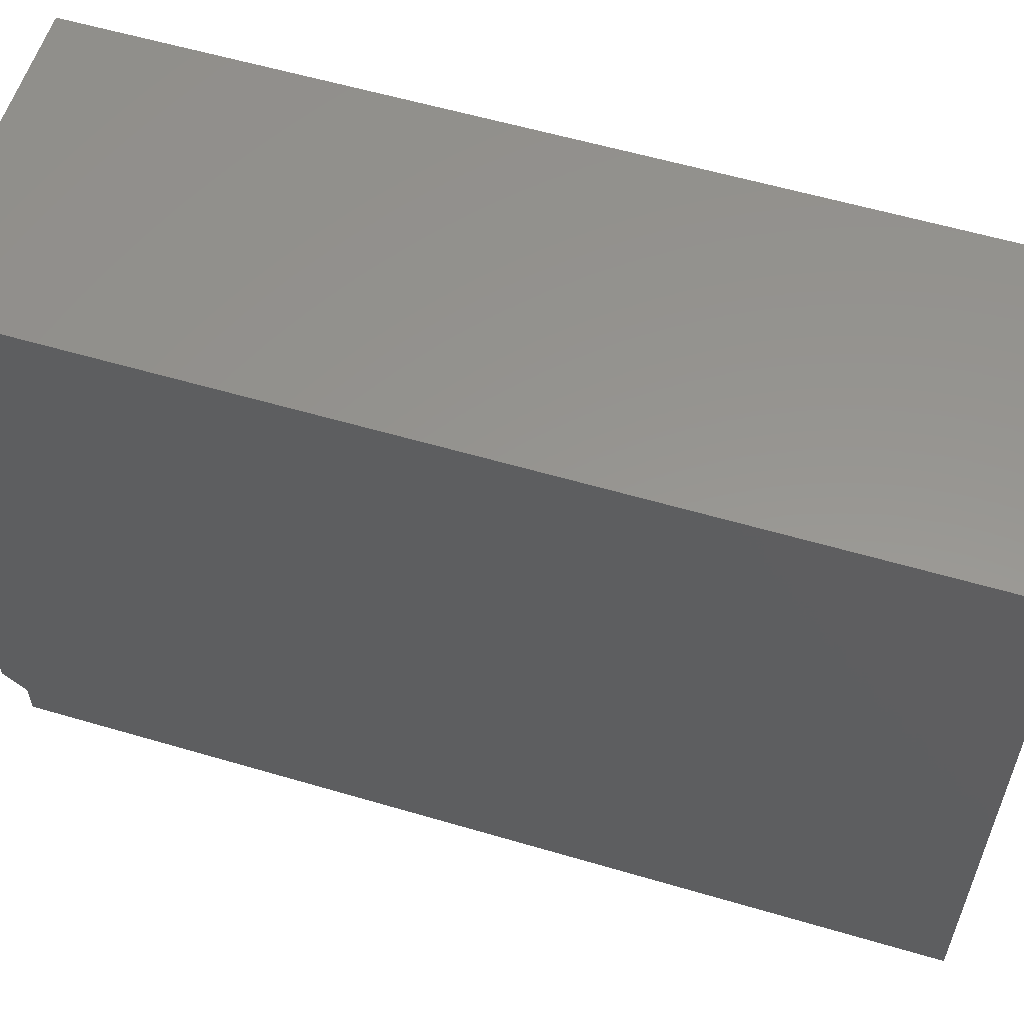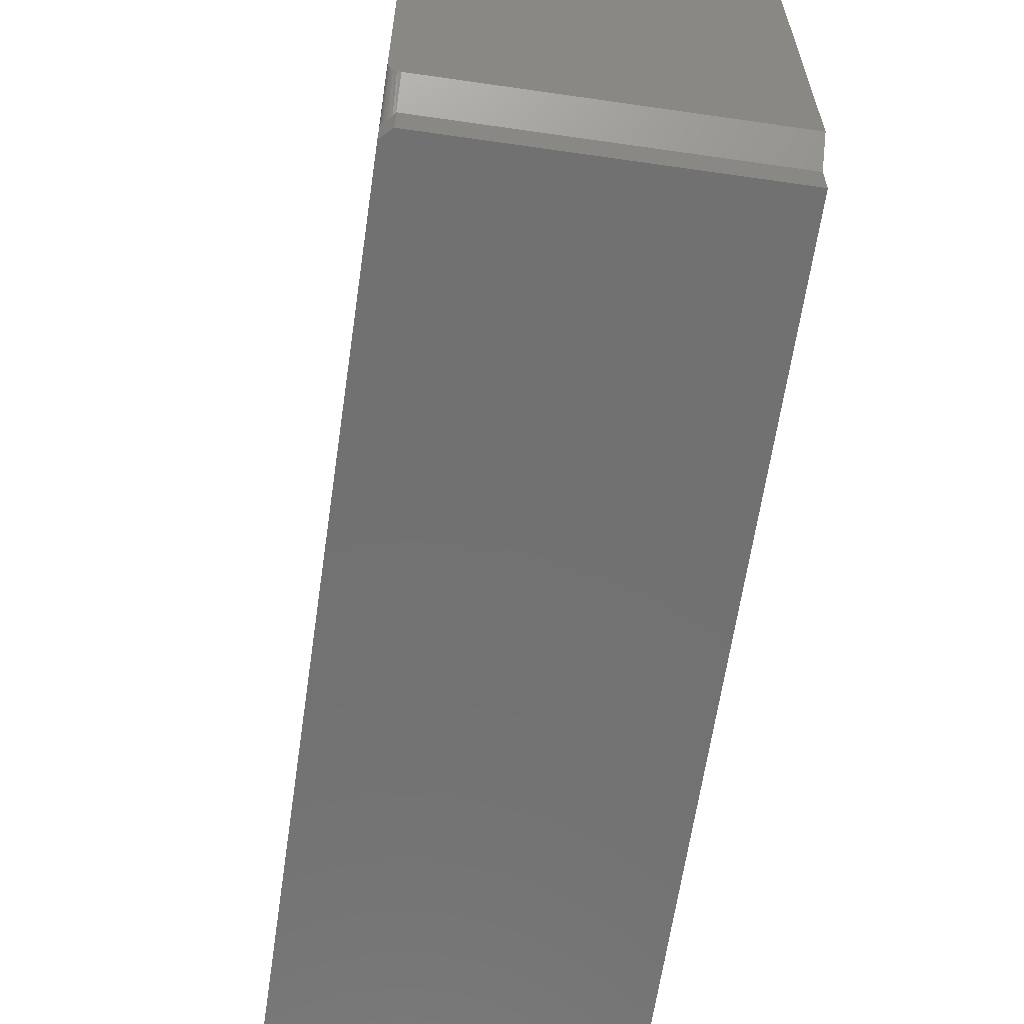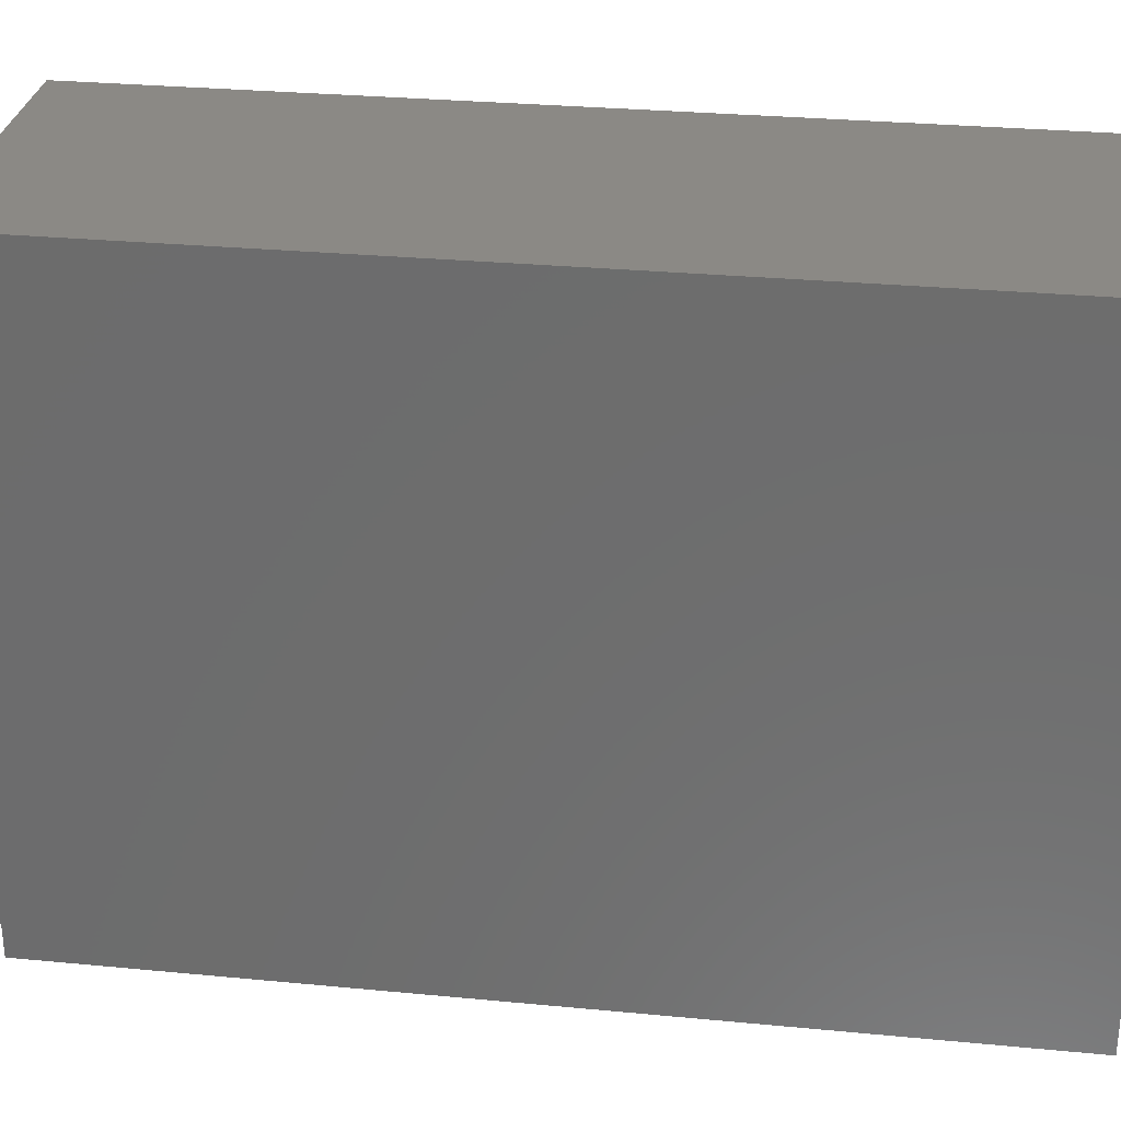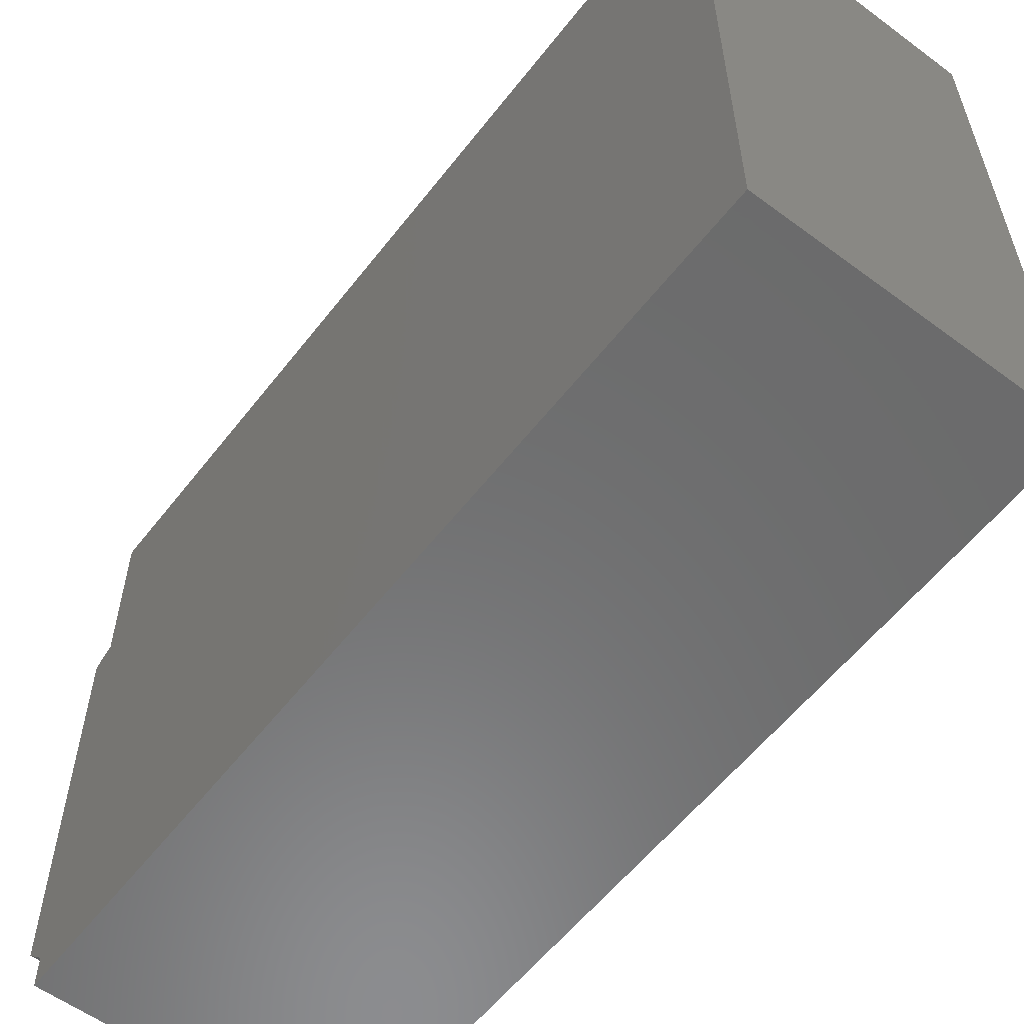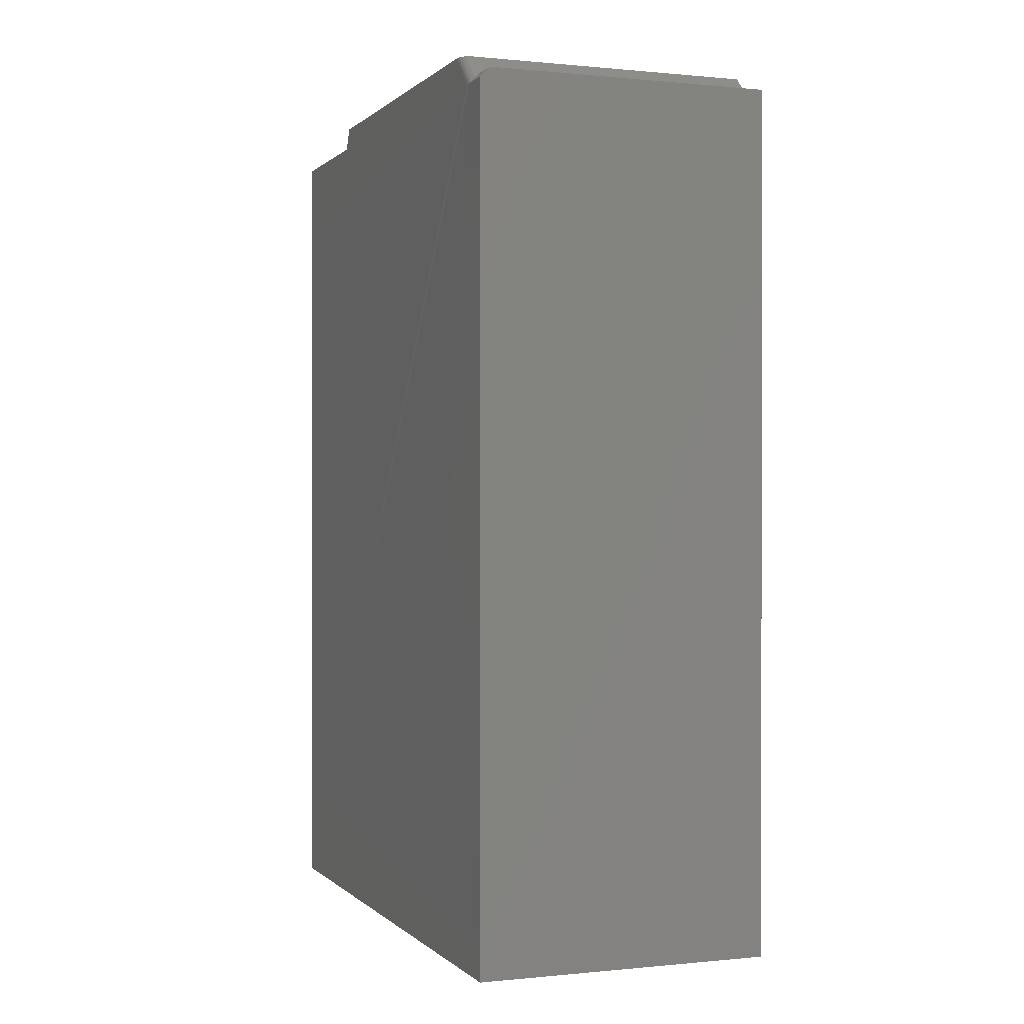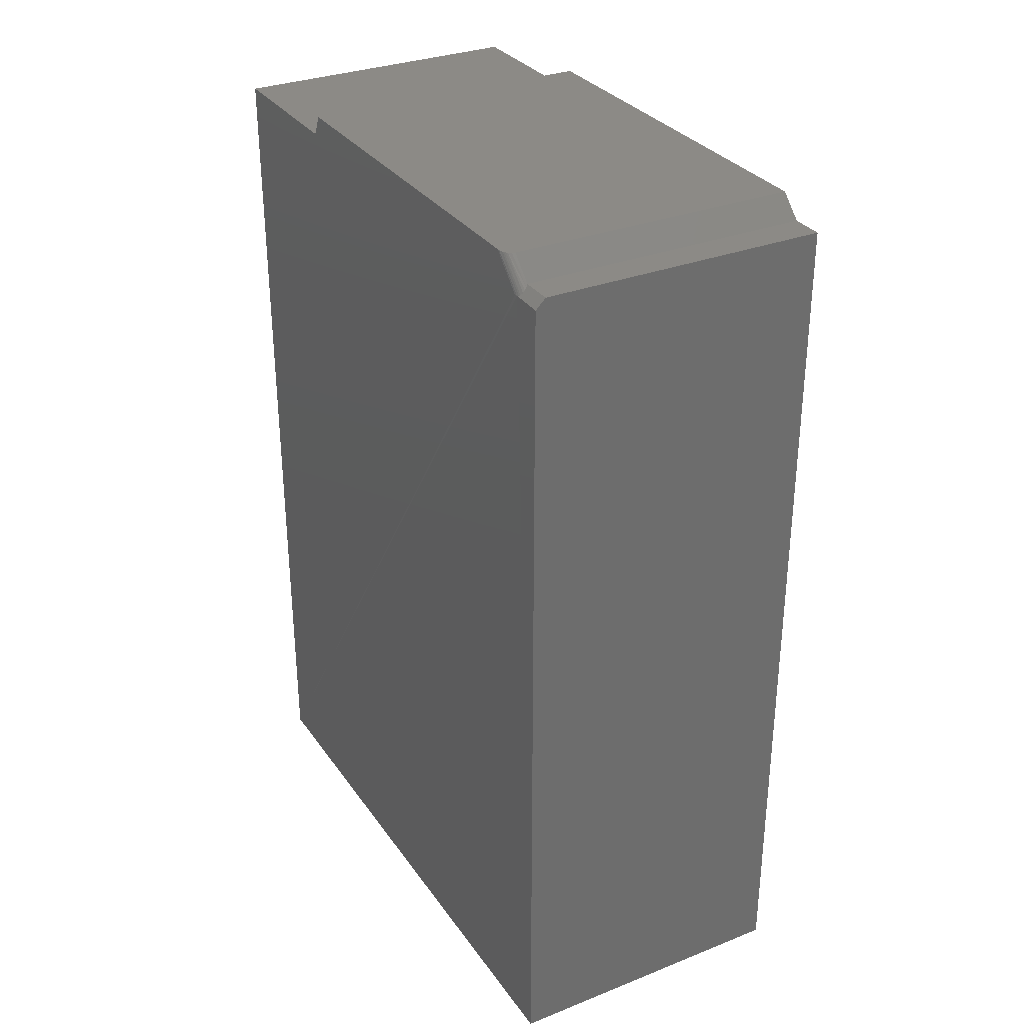
<metadata>
{"format":"stl","ext":"stl","renderer":"f3d","projection":"perspective","resolution":1024,"background":"white","views":[{"elev":57.8,"azim":107.0,"up":"+Y"},{"elev":-63.2,"azim":-8.3,"up":"+Y"},{"elev":29.5,"azim":98.0,"up":"+Y"},{"elev":-57.6,"azim":142.5,"up":"+Y"},{"elev":0.2,"azim":-20.7,"up":"+Z"},{"elev":31.4,"azim":-29.1,"up":"+Z"}]}
</metadata>
<code>
# stl→obj: 32 verts, 60 faces
v -4.662e-17 0.05644 0.6997
v 0.0002068 0.02954 0.6753
v 0.0001163 0.05454 0.6997
v -4.509e-17 0.03185 0.6751
v 0.007812 0.02862 0.6829
v 0.005397 0.04594 0.6997
v 0.006212 0.02725 0.6813
v 0.007812 0.04539 0.6997
v 0.0004182 0.05288 0.6997
v 0.0007922 0.0278 0.6759
v 0.0008966 0.0513 0.6997
v 0.001493 0.02685 0.6766
v 0.001538 0.04986 0.6997
v 0.003026 0.02615 0.6781
v 0.002327 0.04858 0.6997
v 0.003246 0.04748 0.6997
v 0.004614 0.02639 0.6797
v -3.143e-18 0.49 0.003454
v -3.143e-18 0.003454 0.003454
v -4.509e-17 0.003454 0.6751
v -4.662e-17 0.3558 0.6997
v -4.557e-17 0.3641 0.6829
v -4.557e-17 0.49 0.6829
v 0.2344 0.02862 0.6829
v 0.2344 0.003454 0.6829
v 0.007812 0.003454 0.6829
v 0.2344 0.003454 0.003454
v 0.2344 0.04539 0.6997
v 0.2344 0.49 0.003454
v 0.2344 0.49 0.6829
v 0.2344 0.3558 0.6997
v 0.2344 0.3641 0.6829
f 1 2 3
f 1 4 2
f 5 6 7
f 5 8 6
f 2 9 3
f 2 10 11
f 2 11 9
f 10 12 11
f 11 12 13
f 13 12 14
f 13 14 15
f 14 16 15
f 16 14 17
f 16 17 7
f 16 7 6
f 4 18 2
f 19 2 18
f 20 2 19
f 21 22 1
f 1 22 4
f 22 23 4
f 4 23 18
f 24 5 25
f 25 5 26
f 19 27 20
f 20 27 25
f 20 25 26
f 8 5 28
f 28 5 24
f 29 18 30
f 30 18 23
f 20 26 14
f 20 14 12
f 20 12 10
f 20 10 2
f 26 5 7
f 26 7 17
f 26 17 14
f 9 11 13
f 1 31 21
f 13 15 16
f 13 16 6
f 13 6 8
f 28 31 1
f 28 1 3
f 28 3 9
f 28 9 13
f 28 13 8
f 27 29 30
f 27 30 32
f 27 32 24
f 27 24 25
f 24 32 28
f 28 32 31
f 22 21 32
f 32 21 31
f 30 23 32
f 32 23 22
f 27 19 29
f 29 19 18

</code>
